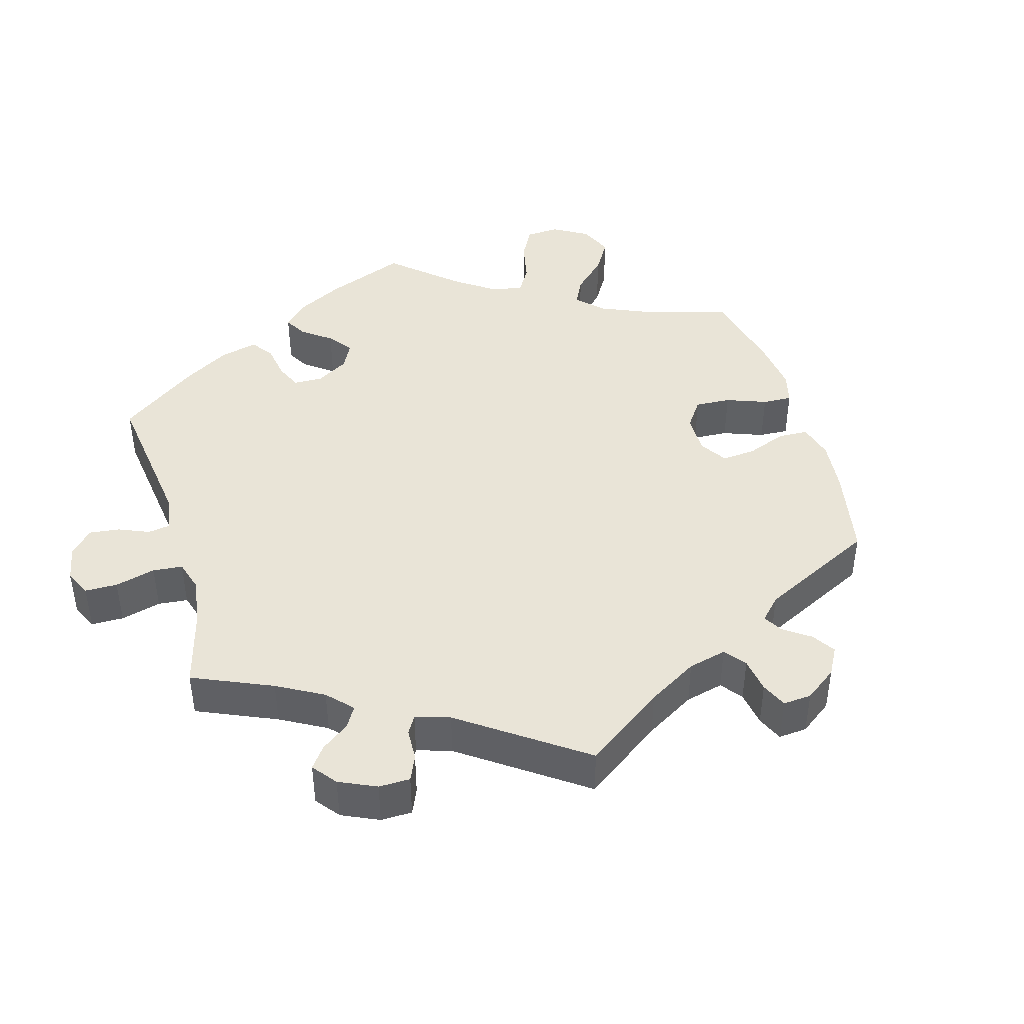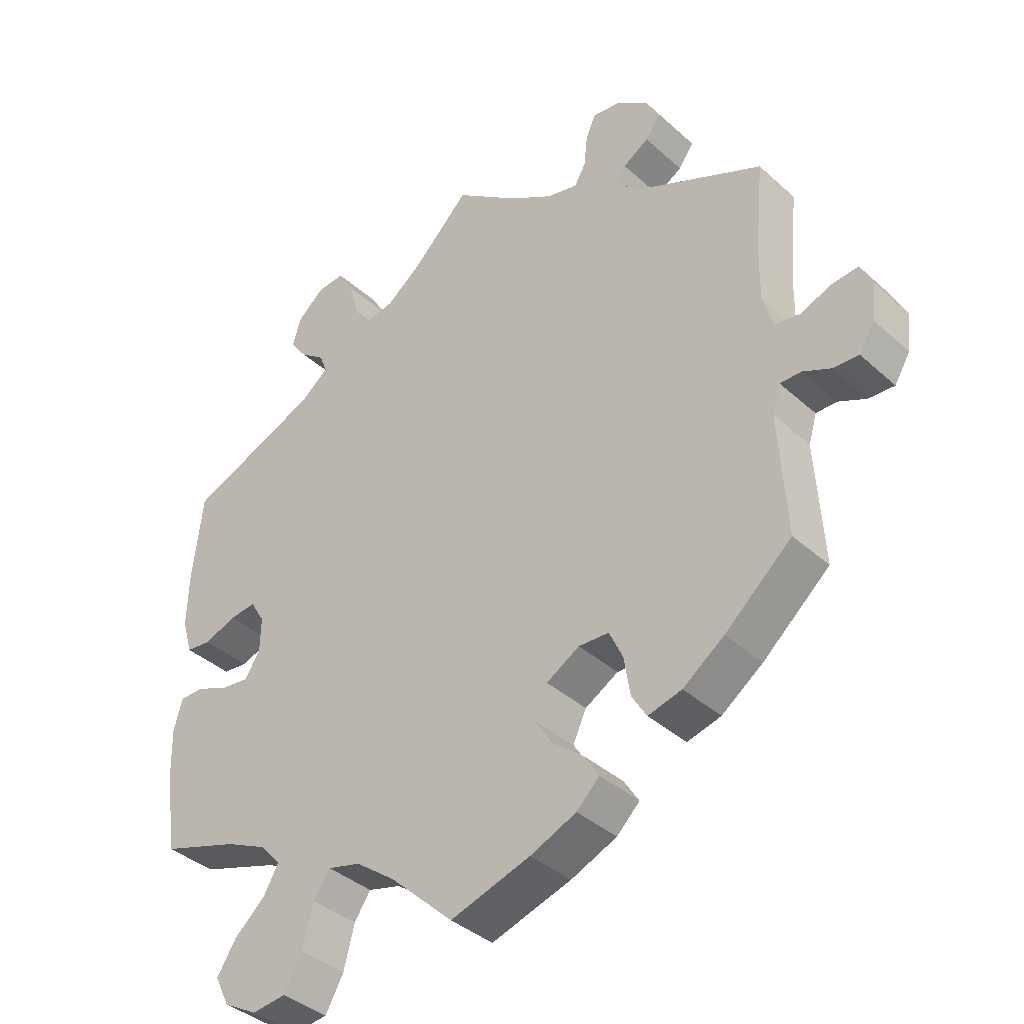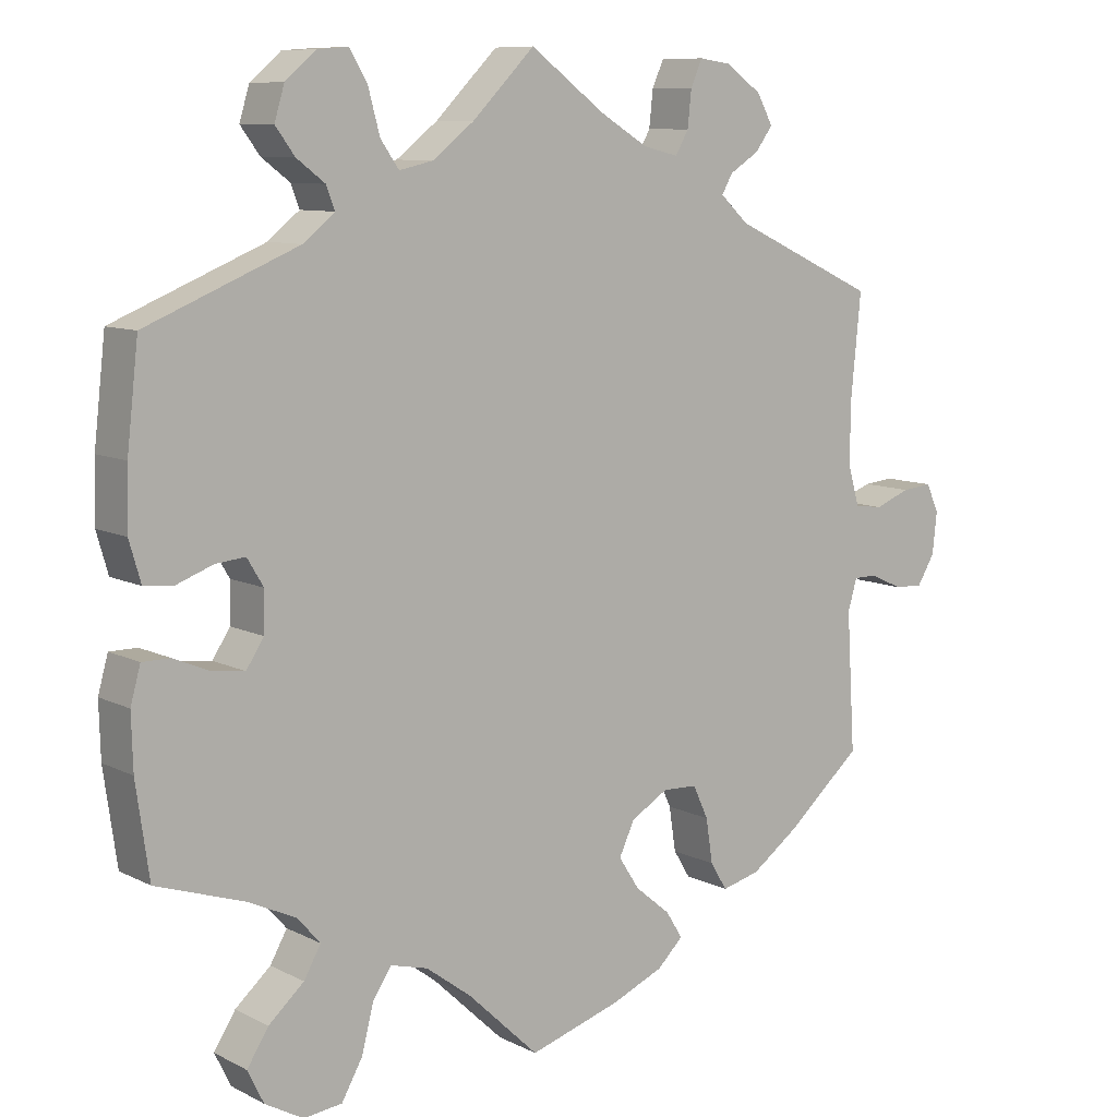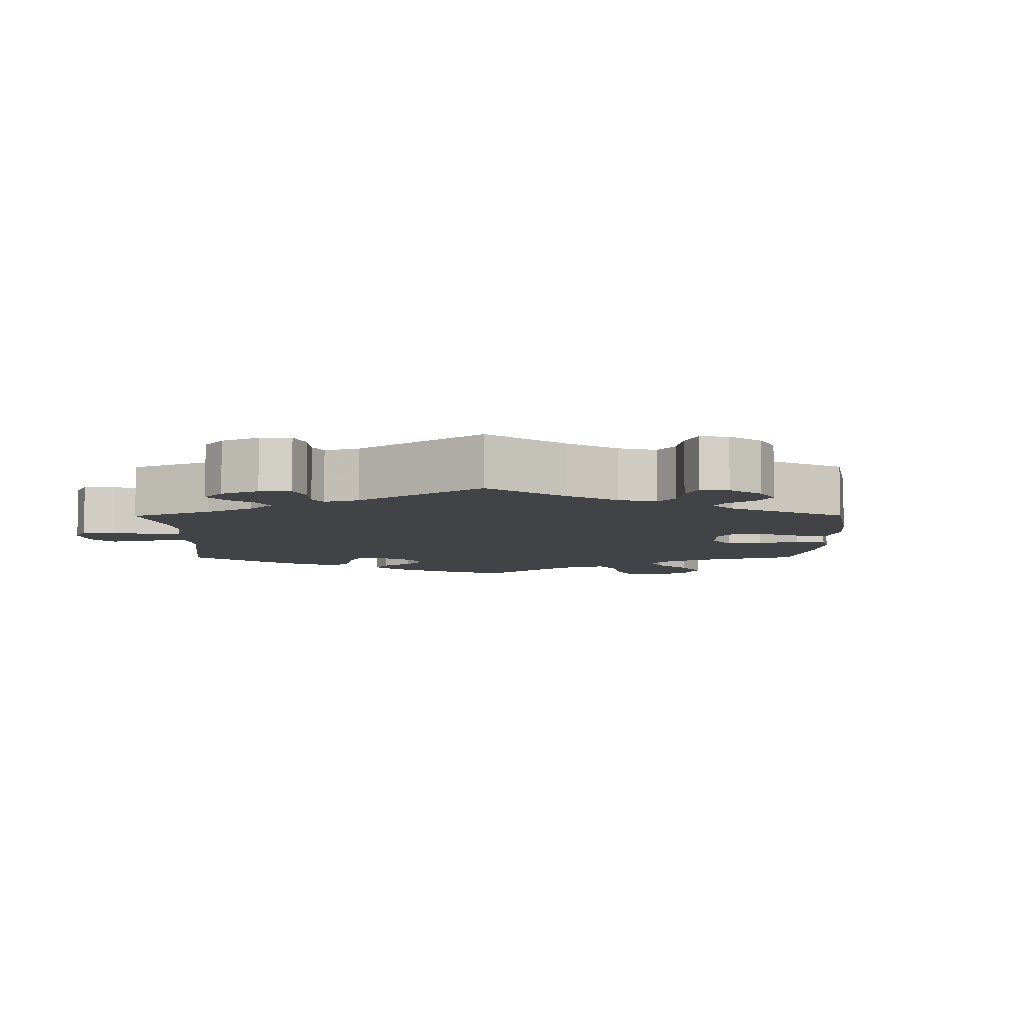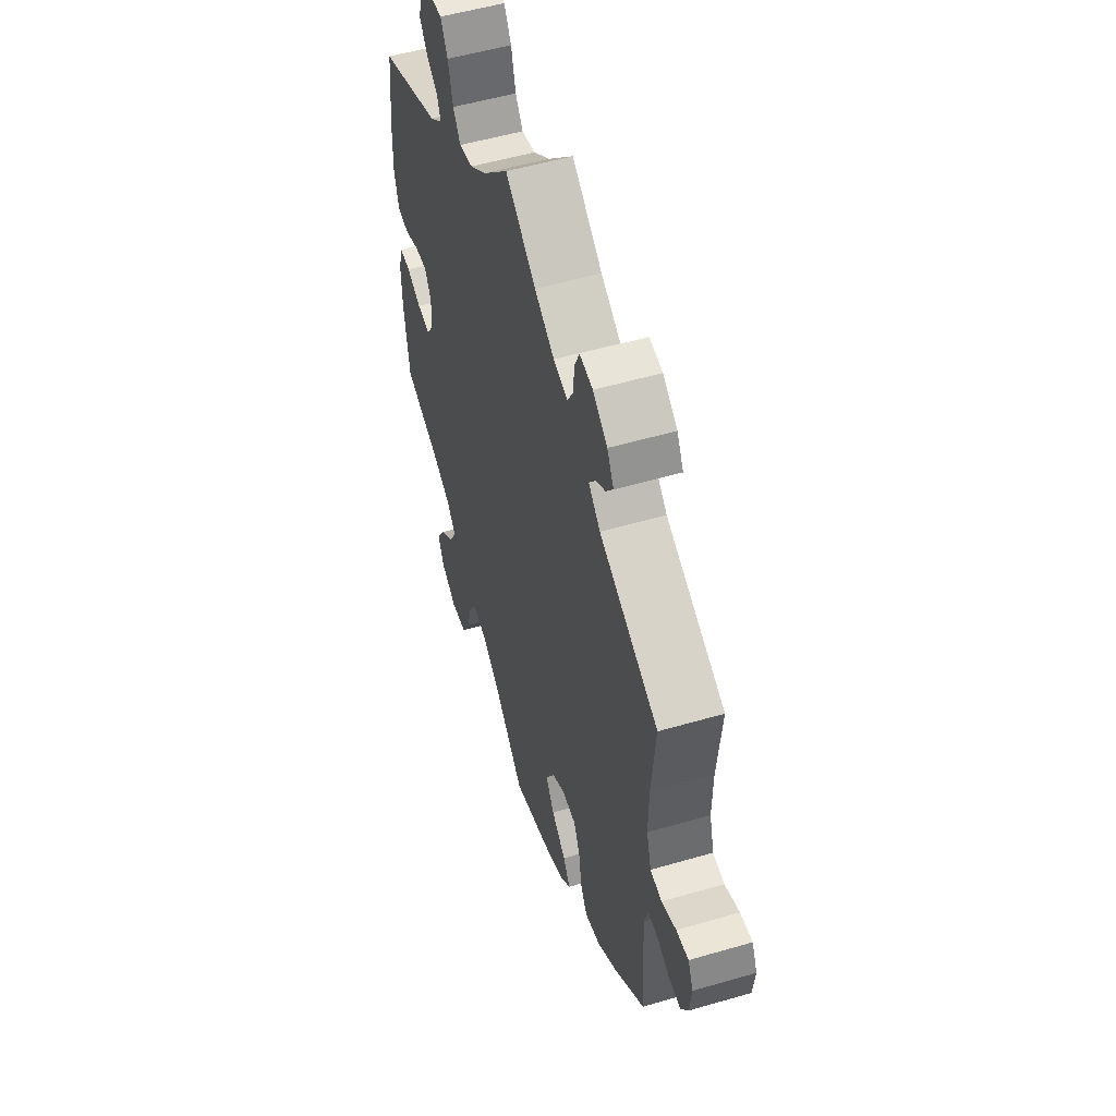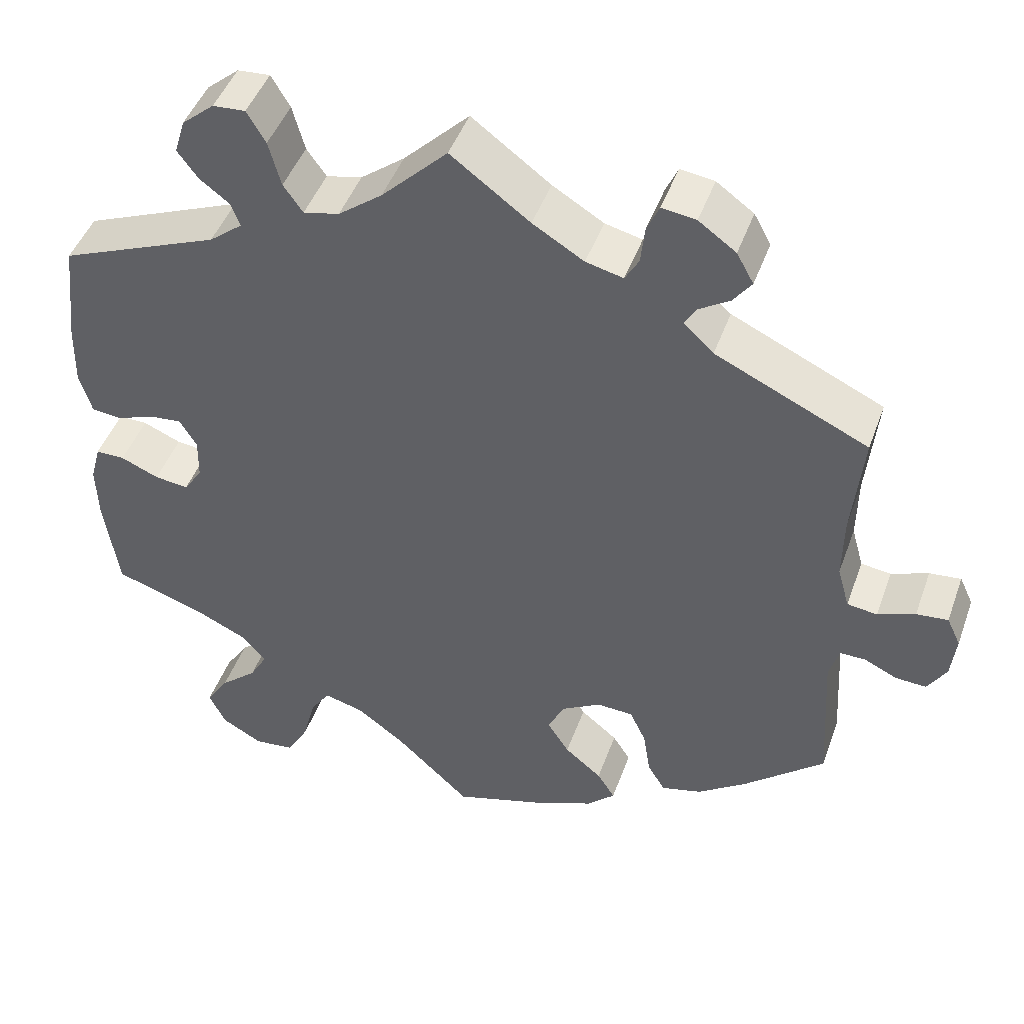
<metadata>
{"format":"obj","ext":"obj","renderer":"f3d","projection":"perspective","resolution":1024,"background":"white","views":[{"elev":43.0,"azim":44.0,"up":"+Y"},{"elev":-38.3,"azim":41.5,"up":"+Z"},{"elev":9.2,"azim":-37.4,"up":"+Z"},{"elev":-7.1,"azim":60.2,"up":"+Y"},{"elev":53.3,"azim":72.7,"up":"+Z"},{"elev":46.4,"azim":19.4,"up":"+Z"}]}
</metadata>
<code>
v -0.517 0.07 -0.169
v -0.519 0.07 -0.098
v -0.506 0.07 -0.051
v -0.47 0.07 -0.051
v -0.423 0.07 -0.071
v -0.381 0.07 -0.076
v -0.358 0.07 -0.041
v -0.357 0.07 0.011
v -0.378 0.07 0.046
v -0.417 0.07 0.042
v -0.465 0.07 0.024
v -0.502 0.07 0.028
v -0.517 0.07 0.08
v -0.515 0.07 0.158
v -0.5 0.07 0.289
v -0.303 0.07 0.37
v -0.262 0.07 0.403
v -0.273 0.07 0.432
v -0.31 0.07 0.46
v -0.335 0.07 0.494
v -0.322 0.07 0.537
v -0.282 0.07 0.571
v -0.242 0.07 0.574
v -0.219 0.07 0.535
v -0.204 0.07 0.479
v -0.18 0.07 0.445
v -0.136 0.07 0.455
v -0.082 0.07 0.497
v -0.001 0.07 0.578
v 0.096 0.07 0.506
v 0.159 0.07 0.468
v 0.205 0.07 0.457
v 0.222 0.07 0.487
v 0.227 0.07 0.534
v 0.242 0.07 0.568
v 0.284 0.07 0.562
v 0.33 0.07 0.529
v 0.351 0.07 0.491
v 0.328 0.07 0.46
v 0.29 0.07 0.436
v 0.276 0.07 0.411
v 0.313 0.07 0.377
v 0.501 0.07 0.29
v 0.488 0.07 0.157
v 0.487 0.07 0.077
v 0.502 0.07 0.024
v 0.539 0.07 0.019
v 0.585 0.07 0.037
v 0.624 0.07 0.041
v 0.641 0.07 0.005
v 0.635 0.07 -0.05
v 0.612 0.07 -0.088
v 0.574 0.07 -0.086
v 0.533 0.07 -0.067
v 0.502 0.07 -0.067
v 0.49 0.07 -0.108
v 0.501 0.07 -0.288
v 0.402 0.07 -0.374
v 0.341 0.07 -0.418
v 0.291 0.07 -0.431
v 0.269 0.07 -0.395
v 0.26 0.07 -0.337
v 0.24 0.07 -0.294
v 0.195 0.07 -0.292
v 0.146 0.07 -0.321
v 0.126 0.07 -0.364
v 0.153 0.07 -0.406
v 0.199 0.07 -0.444
v 0.221 0.07 -0.479
v 0.187 0.07 -0.512
v 0.119 0.07 -0.541
v 0 0.07 -0.578
v -0.093 0.07 -0.49
v -0.152 0.07 -0.446
v -0.201 0.07 -0.433
v -0.225 0.07 -0.469
v -0.241 0.07 -0.531
v -0.268 0.07 -0.579
v -0.318 0.07 -0.585
v -0.368 0.07 -0.557
v -0.389 0.07 -0.514
v -0.361 0.07 -0.47
v -0.315 0.07 -0.429
v -0.293 0.07 -0.39
v -0.323 0.07 -0.356
v -0.385 0.07 -0.327
v -0.5 0.07 -0.289
v -0.517 0 -0.169
v -0.519 0 -0.098
v -0.506 0 -0.051
v -0.47 0 -0.051
v -0.423 0 -0.071
v -0.381 0 -0.076
v -0.358 0 -0.041
v -0.357 0 0.011
v -0.378 0 0.046
v -0.417 0 0.042
v -0.465 0 0.024
v -0.502 0 0.028
v -0.517 0 0.08
v -0.515 0 0.158
v -0.5 0 0.289
v -0.303 0 0.37
v -0.262 0 0.403
v -0.273 0 0.432
v -0.31 0 0.46
v -0.335 0 0.494
v -0.322 0 0.537
v -0.282 0 0.571
v -0.242 0 0.574
v -0.219 0 0.535
v -0.204 0 0.479
v -0.18 0 0.445
v -0.136 0 0.455
v -0.082 0 0.497
v -0.001 0 0.578
v 0.096 0 0.506
v 0.159 0 0.468
v 0.205 0 0.457
v 0.222 0 0.487
v 0.227 0 0.534
v 0.242 0 0.568
v 0.284 0 0.562
v 0.33 0 0.529
v 0.351 0 0.491
v 0.328 0 0.46
v 0.29 0 0.436
v 0.276 0 0.411
v 0.313 0 0.377
v 0.501 0 0.29
v 0.488 0 0.157
v 0.487 0 0.077
v 0.502 0 0.024
v 0.539 0 0.019
v 0.585 0 0.037
v 0.624 0 0.041
v 0.641 0 0.005
v 0.635 0 -0.05
v 0.612 0 -0.088
v 0.574 0 -0.086
v 0.533 0 -0.067
v 0.502 0 -0.067
v 0.49 0 -0.108
v 0.501 0 -0.288
v 0.402 0 -0.374
v 0.341 0 -0.418
v 0.291 0 -0.431
v 0.269 0 -0.395
v 0.26 0 -0.337
v 0.24 0 -0.294
v 0.195 0 -0.292
v 0.146 0 -0.321
v 0.126 0 -0.364
v 0.153 0 -0.406
v 0.199 0 -0.444
v 0.221 0 -0.479
v 0.187 0 -0.512
v 0.119 0 -0.541
v 0 0 -0.578
v -0.093 0 -0.49
v -0.152 0 -0.446
v -0.201 0 -0.433
v -0.225 0 -0.469
v -0.241 0 -0.531
v -0.268 0 -0.579
v -0.318 0 -0.585
v -0.368 0 -0.557
v -0.389 0 -0.514
v -0.361 0 -0.47
v -0.315 0 -0.429
v -0.293 0 -0.39
v -0.323 0 -0.356
v -0.385 0 -0.327
v -0.5 0 -0.289
f 86 87 1 2
f 85 86 2 3
f 84 85 3 4
f 80 81 82 83
f 80 83 84
f 79 80 84
f 76 77 78 79
f 75 76 79 84
f 74 75 84 4
f 70 71 72 73
f 67 68 69 70
f 66 67 70 73
f 65 66 73 74
f 59 60 61 62
f 59 62 63
f 56 57 58 59
f 55 56 59 63
f 51 52 53 54
f 51 54 55
f 50 51 55
f 47 48 49 50
f 46 47 50 55
f 45 46 55 63
f 42 43 44
f 41 42 44 45
f 37 38 39 40
f 37 40 41
f 36 37 41
f 33 34 35 36
f 32 33 36 41
f 31 32 41 45
f 28 29 30
f 27 28 30 31
f 26 27 31 45
f 22 23 24 25
f 22 25 26
f 21 22 26
f 18 19 20 21
f 18 21 26
f 17 18 26 45
f 13 14 15 16
f 10 11 12 13
f 9 10 13 16
f 8 9 16 17
f 65 74 4 5
f 64 65 5 6
f 63 64 6 7
f 17 45 63
f 7 8 17 63
f 89 88 174 173
f 90 89 173 172
f 91 90 172 171
f 170 169 168 167
f 171 170 167
f 171 167 166
f 166 165 164 163
f 171 166 163 162
f 91 171 162 161
f 160 159 158 157
f 157 156 155 154
f 160 157 154 153
f 161 160 153 152
f 149 148 147 146
f 150 149 146
f 146 145 144 143
f 150 146 143 142
f 141 140 139 138
f 142 141 138
f 142 138 137
f 137 136 135 134
f 142 137 134 133
f 150 142 133 132
f 131 130 129
f 132 131 129 128
f 127 126 125 124
f 128 127 124
f 128 124 123
f 123 122 121 120
f 128 123 120 119
f 132 128 119 118
f 117 116 115
f 118 117 115 114
f 132 118 114 113
f 112 111 110 109
f 113 112 109
f 113 109 108
f 108 107 106 105
f 113 108 105
f 132 113 105 104
f 103 102 101 100
f 100 99 98 97
f 103 100 97 96
f 104 103 96 95
f 92 91 161 152
f 93 92 152 151
f 94 93 151 150
f 150 132 104
f 150 104 95 94
f 1 88 89 2
f 2 89 90 3
f 3 90 91 4
f 4 91 92 5
f 5 92 93 6
f 6 93 94 7
f 7 94 95 8
f 8 95 96 9
f 9 96 97 10
f 10 97 98 11
f 11 98 99 12
f 12 99 100 13
f 13 100 101 14
f 14 101 102 15
f 15 102 103 16
f 16 103 104 17
f 17 104 105 18
f 18 105 106 19
f 19 106 107 20
f 20 107 108 21
f 21 108 109 22
f 22 109 110 23
f 23 110 111 24
f 24 111 112 25
f 25 112 113 26
f 26 113 114 27
f 27 114 115 28
f 28 115 116 29
f 29 116 117 30
f 30 117 118 31
f 31 118 119 32
f 32 119 120 33
f 33 120 121 34
f 34 121 122 35
f 35 122 123 36
f 36 123 124 37
f 37 124 125 38
f 38 125 126 39
f 39 126 127 40
f 40 127 128 41
f 41 128 129 42
f 42 129 130 43
f 43 130 131 44
f 44 131 132 45
f 45 132 133 46
f 46 133 134 47
f 47 134 135 48
f 48 135 136 49
f 49 136 137 50
f 50 137 138 51
f 51 138 139 52
f 52 139 140 53
f 53 140 141 54
f 54 141 142 55
f 55 142 143 56
f 56 143 144 57
f 57 144 145 58
f 58 145 146 59
f 59 146 147 60
f 60 147 148 61
f 61 148 149 62
f 62 149 150 63
f 63 150 151 64
f 64 151 152 65
f 65 152 153 66
f 66 153 154 67
f 67 154 155 68
f 68 155 156 69
f 69 156 157 70
f 70 157 158 71
f 71 158 159 72
f 72 159 160 73
f 73 160 161 74
f 74 161 162 75
f 75 162 163 76
f 76 163 164 77
f 77 164 165 78
f 78 165 166 79
f 79 166 167 80
f 80 167 168 81
f 81 168 169 82
f 82 169 170 83
f 83 170 171 84
f 84 171 172 85
f 85 172 173 86
f 86 173 174 87
f 87 174 88 1

</code>
